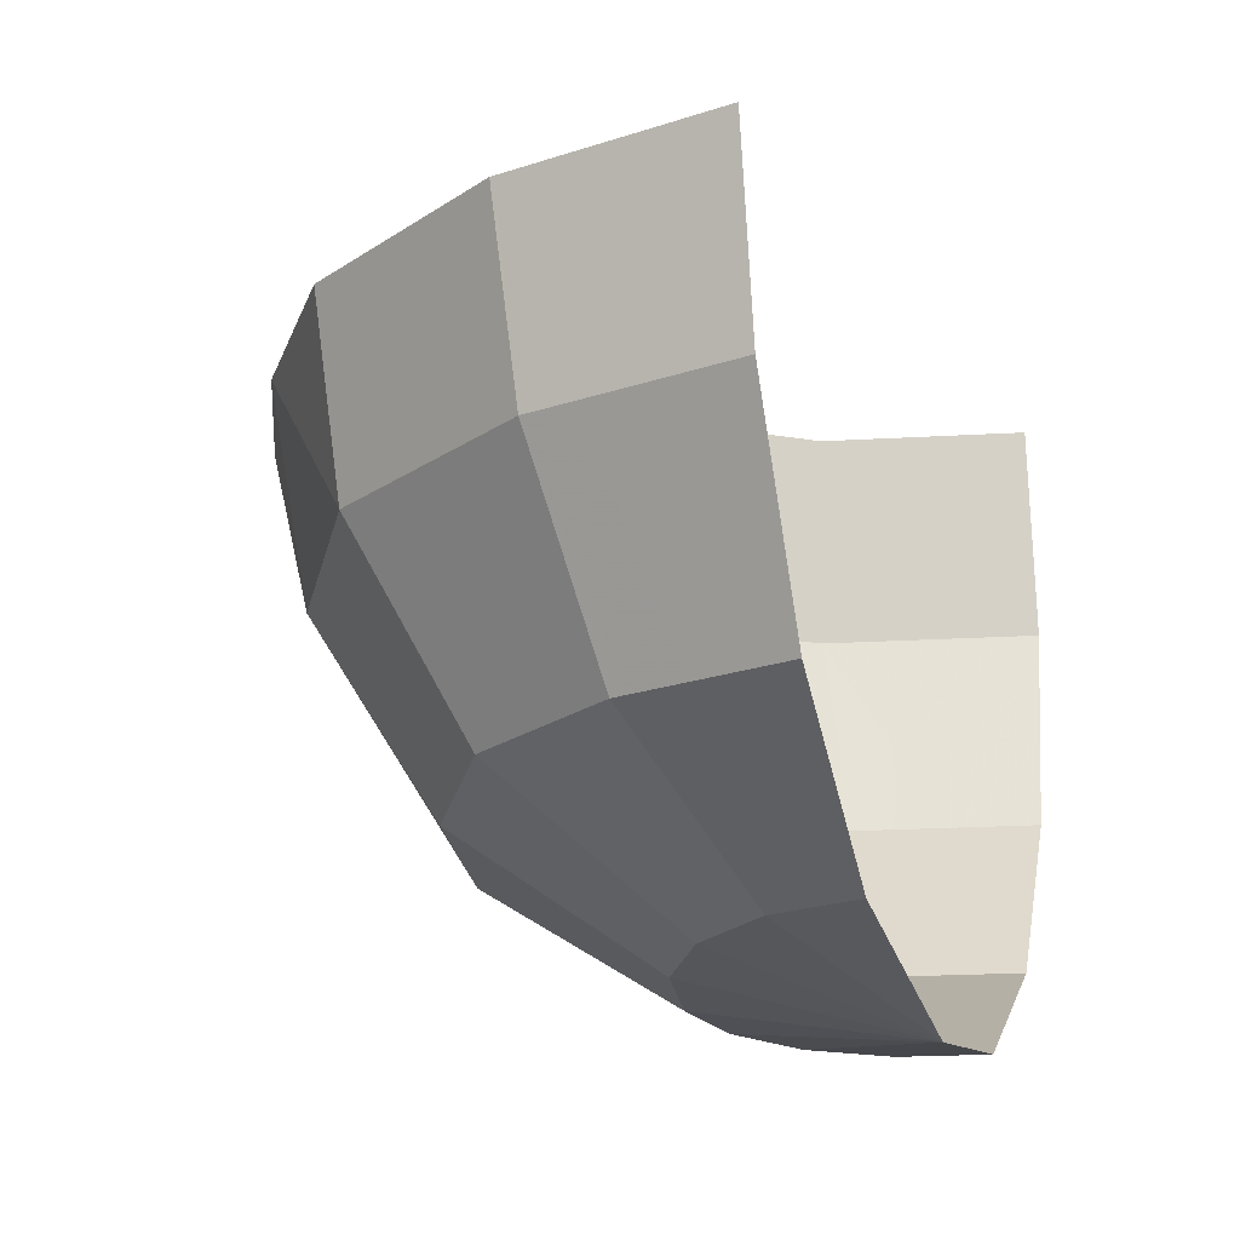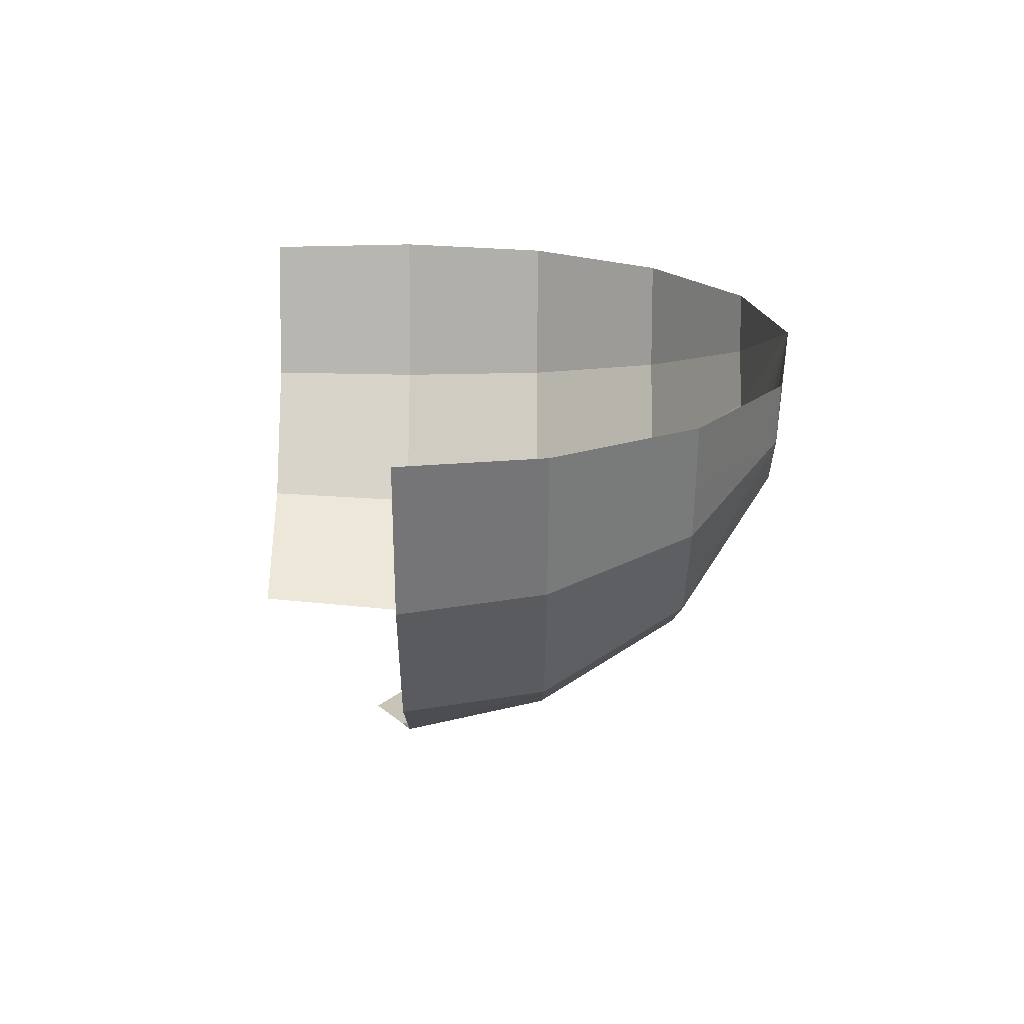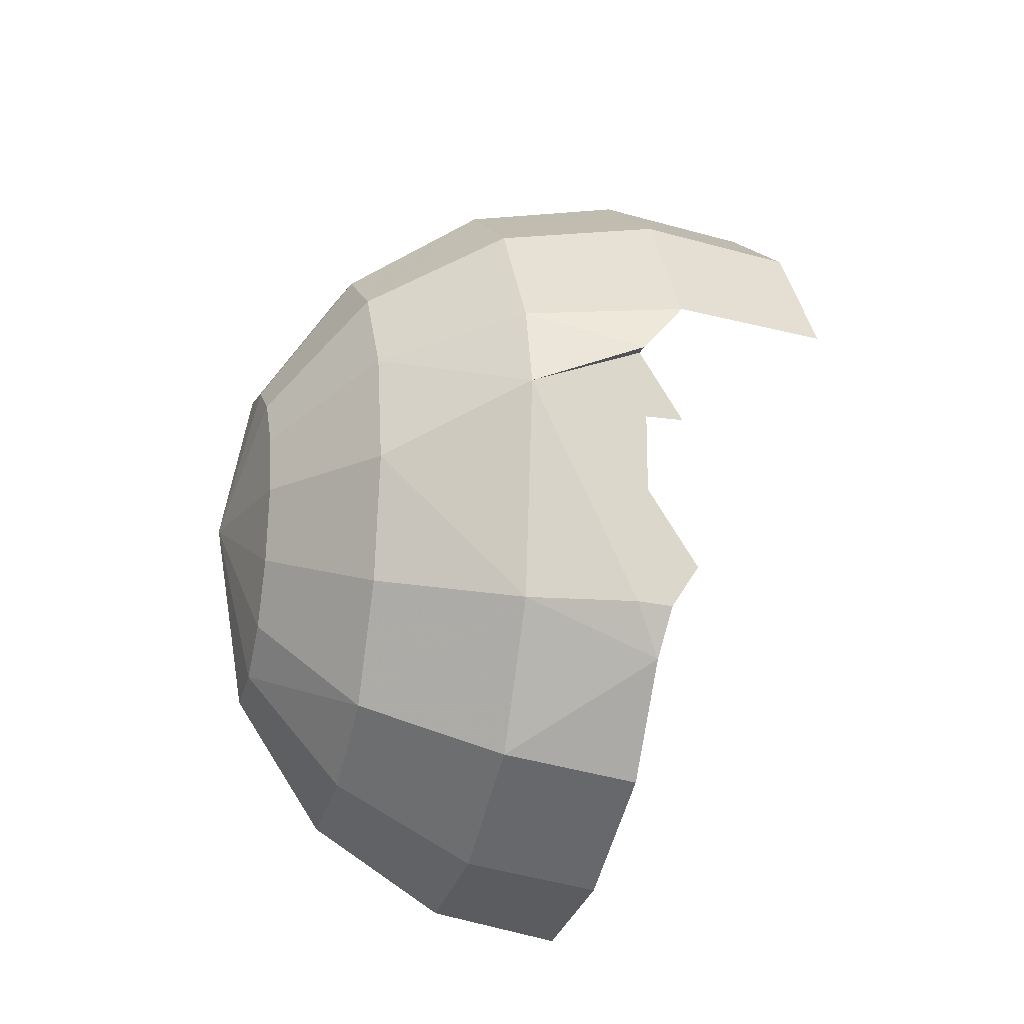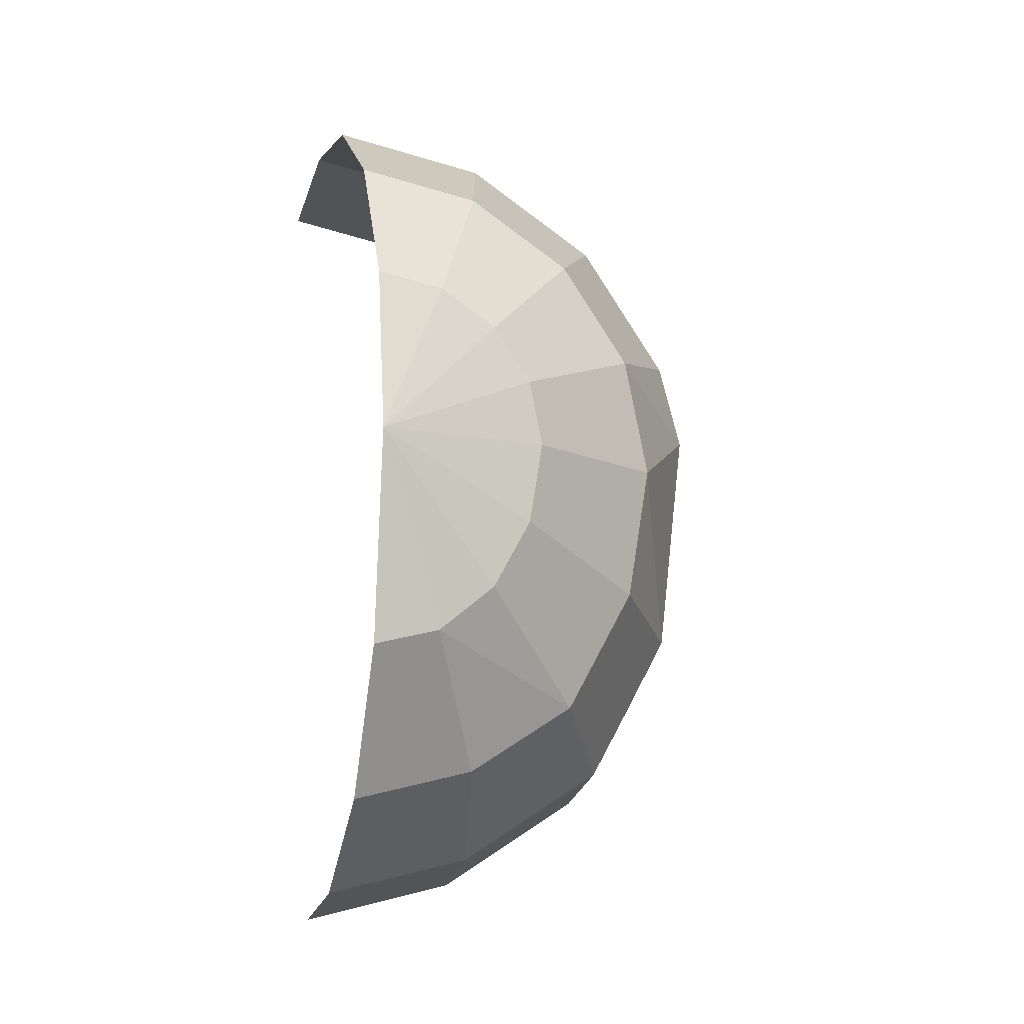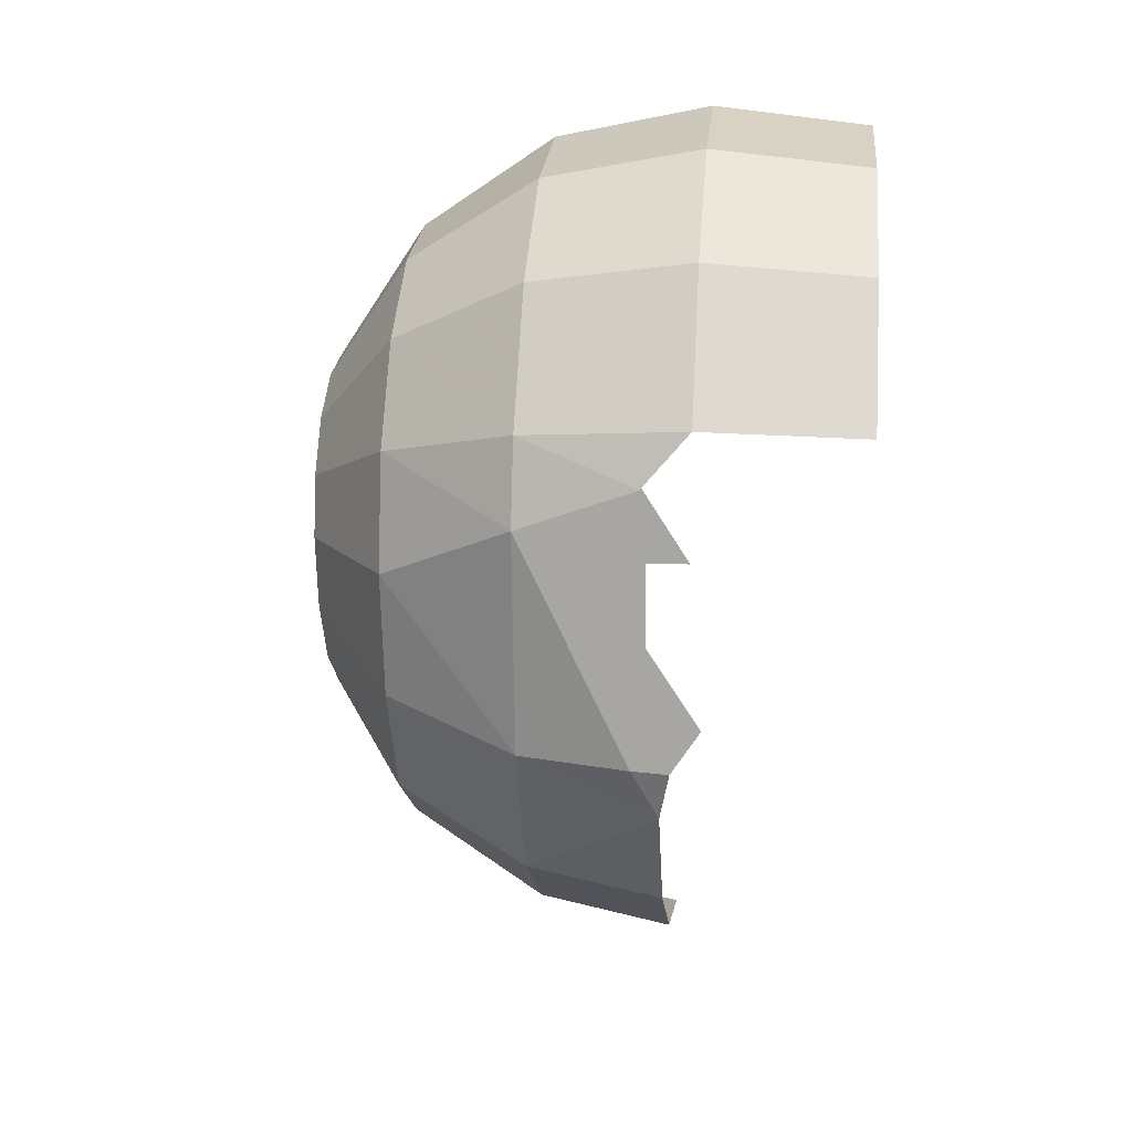
<metadata>
{"format":"obj","ext":"obj","renderer":"f3d","projection":"perspective","resolution":1024,"background":"white","views":[{"elev":-21.8,"azim":-162.9,"up":"+Y"},{"elev":-69.9,"azim":-90.3,"up":"+Z"},{"elev":-18.5,"azim":74.0,"up":"+Z"},{"elev":-11.4,"azim":-14.6,"up":"+Z"},{"elev":14.7,"azim":95.8,"up":"+Z"}]}
</metadata>
<code>
v 0.2 -0.432 0.08285
v 0.2165 -0.4141 0.2165
v 0.2 -0.4188 0.2
v 0.2 -0.4188 -0.2448
v 0.2 -0.4141 -0.2786
v 0.2165 -0.4141 -0.265
v 0.2 -0.4141 0.2275
v 0.2 -0.4188 0.2
v 0.2165 -0.4141 0.2165
v 0.2165 -0.2407 0.5226
v 0.2 -0.2407 0.5259
v 0.2 -0.2695 0.4828
v 0.2165 -0.4141 0.2165
v 0.2165 -0.2407 0.5226
v 0.2 -0.2695 0.4828
v 0.2 -0.4141 0.2275
v 0.2 0.01885 0.6993
v 0.2 -0.2407 0.5259
v 0.2165 -0.2407 0.5226
v 0.2 -0.2407 -0.5863
v 0.2175 -0.2407 -0.582
v 0.2 -0.271 -0.541
v 0.2175 -0.2407 -0.582
v 0.2 -0.3645 -0.3789
v 0.2 -0.271 -0.541
v 0.2 -0.2407 -0.5863
v 0.2 0.01885 -0.7513
v 0.2678 0.01885 -0.7348
v 0.2175 -0.2407 -0.582
v 0.2 0.01885 -0.7513
v 0.2 0.1469 -0.7763
v 0.2678 0.01885 -0.7348
v 0.275 -0.4203 0
v 0.275 -0.4158 0.1139
v 0.2 -0.432 0.08285
v 0.2 -0.4352 0
v 0.2 -0.4352 0
v 0.2 -0.432 -0.1014
v 0.275 -0.4158 -0.1395
v 0.275 -0.4203 0
v 0.275 -0.4141 -0.1579
v 0.275 -0.4158 -0.1395
v 0.2 -0.432 -0.1014
v 0.2165 -0.4141 0.2165
v 0.2 -0.432 0.08285
v 0.275 -0.4158 0.1139
v 0.275 -0.4141 0.1289
v 0.2 -0.432 -0.1014
v 0.2 -0.4188 -0.2448
v 0.2165 -0.4141 -0.265
v 0.275 -0.4141 -0.1579
v 0.2165 -0.4141 -0.265
v 0.275 -0.3609 -0.3249
v 0.275 -0.4141 -0.1579
v 0.2165 -0.4141 0.2165
v 0.275 -0.4141 0.1289
v 0.275 -0.3588 0.275
v 0.2165 -0.4141 -0.265
v 0.2 -0.4141 -0.2786
v 0.275 -0.3197 -0.4083
v 0.275 -0.3609 -0.3249
v 0.2 -0.4141 -0.2786
v 0.2 -0.3645 -0.3789
v 0.275 -0.3197 -0.4083
v 0.275 -0.3588 0.275
v 0.275 -0.2407 0.4835
v 0.2165 -0.2407 0.5226
v 0.2165 -0.4141 0.2165
v 0.2 -0.3645 -0.3789
v 0.2175 -0.2407 -0.582
v 0.275 -0.2407 -0.545
v 0.275 -0.3197 -0.4083
v 0.2165 -0.2407 0.5226
v 0.275 -0.2407 0.4835
v 0.275 -0.01185 0.6639
v 0.2175 -0.2407 -0.582
v 0.2678 0.01885 -0.7348
v 0.275 0.01885 -0.7301
v 0.275 -0.2407 -0.545
v 0.2 0.01885 0.6993
v 0.2165 -0.2407 0.5226
v 0.275 -0.01185 0.6639
v 0.275 0.01885 0.6844
v 0.275 0.01885 -0.7301
v 0.2678 0.01885 -0.7348
v 0.275 0.1128 -0.7513
v 0.2 0.1444 0.7243
v 0.2 0.01885 0.6993
v 0.275 0.01885 0.6844
v 0.275 0.1366 0.7078
v 0.2678 0.01885 -0.7348
v 0.2 0.1469 -0.7763
v 0.275 0.1558 -0.7598
v 0.275 0.1128 -0.7513
v 0 -0.475 0
v 0.1172 -0.4141 0.2828
v 0 -0.4141 0.3061
v 0 -0.4141 -0.375
v 0.1172 -0.4141 -0.3464
v 0 -0.475 0
v 0.1172 -0.4141 0.2828
v 0 -0.2407 0.5656
v 0 -0.4141 0.3061
v 0 -0.475 0
v 0.125 -0.4481 -0.0634
v 0.125 -0.4501 0
v 0 -0.475 0
v 0.125 -0.4501 0
v 0.125 -0.4481 0.05175
v 0 -0.475 0
v 0.125 -0.4481 0.05175
v 0.125 -0.4399 0.125
v 0.125 -0.4399 -0.153
v 0.125 -0.4481 -0.0634
v 0 -0.475 0
v 0.125 -0.4399 -0.153
v 0 -0.475 0
v 0.1172 -0.4141 -0.3464
v 0.125 -0.4141 -0.34
v 0.1172 -0.4141 0.2828
v 0 -0.475 0
v 0.125 -0.4399 0.125
v 0.125 -0.4141 0.2776
v 0.125 -0.4141 -0.34
v 0.1172 -0.4141 -0.3464
v 0.125 -0.4094 -0.3495
v 0.1172 -0.4141 -0.3464
v 0.125 -0.4006 -0.3649
v 0.125 -0.4094 -0.3495
v 0.125 -0.4004 0.3018
v 0.1172 -0.4141 0.2828
v 0.125 -0.4141 0.2776
v 0.125 -0.2407 -0.6046
v 0.125 -0.4006 -0.3649
v 0 -0.2407 -0.635
v 0.125 -0.2407 0.5408
v 0 -0.2407 0.5656
v 0.1172 -0.4141 0.2828
v 0.125 -0.4004 0.3018
v 0 -0.4141 -0.375
v 0 -0.2407 -0.635
v 0.125 -0.4006 -0.3649
v 0.1172 -0.4141 -0.3464
v 0 0.01885 -0.8
v 0.125 0.01885 -0.7695
v 0.125 -0.2407 -0.6046
v 0 -0.2407 -0.635
v 0 0.01885 0.739
v 0 -0.2407 0.5656
v 0.125 -0.2407 0.5408
v 0.125 0.01885 0.7142
v 0.125 0.1444 0.7392
v 0 0.1444 0.7641
v 0 0.01885 0.739
v 0.125 0.01885 0.7142
v 0 0.1469 -0.825
v 0.125 0.1469 -0.7945
v 0.125 0.01885 -0.7695
v 0 0.01885 -0.8
v 0.125 0.1469 -0.7945
v 0 0.1469 -0.825
v 0 0.275 -0.85
v 0 0.1444 0.7641
v 0.125 0.1444 0.7392
v 0 0.325 0.8
v 0.2 -0.432 0.08285
v 0.125 -0.4481 0.05175
v 0.125 -0.4501 0
v 0.2 -0.4352 0
v 0.125 -0.4481 -0.0634
v 0.2 -0.432 -0.1014
v 0.2 -0.4352 0
v 0.125 -0.4501 0
v 0.125 -0.4481 0.05175
v 0.2 -0.432 0.08285
v 0.2 -0.4188 0.2
v 0.125 -0.4399 0.125
v 0.125 -0.4399 -0.153
v 0.2 -0.4188 -0.2448
v 0.2 -0.432 -0.1014
v 0.125 -0.4481 -0.0634
v 0.125 -0.4399 -0.153
v 0.125 -0.4141 -0.34
v 0.2 -0.4141 -0.2786
v 0.2 -0.4188 -0.2448
v 0.2 -0.4141 0.2275
v 0.125 -0.4141 0.2776
v 0.125 -0.4399 0.125
v 0.2 -0.4188 0.2
v 0.125 -0.4141 -0.34
v 0.125 -0.4094 -0.3495
v 0.2 -0.3645 -0.3789
v 0.2 -0.4141 -0.2786
v 0.125 -0.4094 -0.3495
v 0.125 -0.4006 -0.3649
v 0.2 -0.271 -0.541
v 0.2 -0.3645 -0.3789
v 0.2 -0.4141 0.2275
v 0.2 -0.2695 0.4828
v 0.125 -0.4004 0.3018
v 0.125 -0.4141 0.2776
v 0.2 -0.2695 0.4828
v 0.2 -0.2407 0.5259
v 0.125 -0.2407 0.5408
v 0.125 -0.4004 0.3018
v 0.2 -0.2407 -0.5863
v 0.2 -0.271 -0.541
v 0.125 -0.4006 -0.3649
v 0.125 -0.2407 -0.6046
v 0.2 -0.2407 0.5259
v 0.2 0.01885 0.6993
v 0.125 0.01885 0.7142
v 0.125 -0.2407 0.5408
v 0.2 0.01885 -0.7513
v 0.2 -0.2407 -0.5863
v 0.125 -0.2407 -0.6046
v 0.125 0.01885 -0.7695
v 0.125 0.01885 0.7142
v 0.2 0.01885 0.6993
v 0.2 0.1444 0.7243
v 0.125 0.1444 0.7392
v 0.125 0.1469 -0.7945
v 0.2 0.1469 -0.7763
v 0.2 0.01885 -0.7513
v 0.125 0.01885 -0.7695
v 0.2 0.1469 -0.7763
v 0.125 0.1469 -0.7945
v 0 0.275 -0.85
v 0.125 0.1444 0.7392
v 0.2 0.1444 0.7243
v 0 0.325 0.8
v 0.275 -0.4158 -0.1395
v 0.275 -0.4141 -0.1579
v 0.2828 -0.4141 -0.1435
v 0.275 -0.4141 0.1289
v 0.275 -0.4158 0.1139
v 0.2828 -0.4141 0.1172
v 0.275 -0.01185 0.6639
v 0.275 -0.2407 0.4835
v 0.2828 0.01885 0.6828
v 0.275 0.01885 0.6844
v 0.275 -0.01185 0.6639
v 0.2828 0.01885 0.6828
v 0.275 0.01885 -0.7301
v 0.275 0.1128 -0.7513
v 0.2873 0.275 -0.78
v 0.2873 0.275 -0.78
v 0.275 0.1128 -0.7513
v 0.275 0.1558 -0.7598
v 0.2 0.1469 -0.7763
v 0 0.275 -0.85
v 0.2873 0.275 -0.78
v 0.275 0.1558 -0.7598
v 0.2828 0.01885 0.6828
v 0.306 0.325 0.7391
v 0.275 0.1366 0.7078
v 0.275 0.01885 0.6844
v 0.306 0.325 0.7391
v 0 0.325 0.8
v 0.2 0.1444 0.7243
v 0.275 0.1366 0.7078
v 0.2924 0.6311 0.7059
v 0 0.6311 0.7641
v 0 0.325 0.8
v 0.306 0.325 0.7391
v 0.3061 -0.4141 0
v 0.275 -0.4203 0
v 0.275 -0.4158 -0.1395
v 0.2828 -0.4141 -0.1435
v 0.3061 -0.4141 0
v 0.2828 -0.4141 0.1172
v 0.275 -0.4158 0.1139
v 0.275 -0.4203 0
v 0.4 -0.2407 0.4
v 0.275 -0.3588 0.275
v 0.275 -0.4141 0.1289
v 0.275 -0.2407 0.4835
v 0.275 -0.3588 0.275
v 0.4 -0.2407 0.4
v 0.4071 -0.2407 -0.46
v 0.275 -0.3609 -0.3249
v 0.275 -0.3197 -0.4083
v 0.275 -0.4141 -0.1579
v 0.275 -0.3609 -0.3249
v 0.4071 -0.2407 -0.46
v 0.4071 -0.2407 -0.46
v 0.275 -0.3197 -0.4083
v 0.275 -0.2407 -0.545
v 0.4 -0.2407 0.4
v 0.275 -0.4141 0.1289
v 0.2828 -0.4141 0.1172
v 0.5226 -0.2407 0.2165
v 0.2828 0.01885 0.6828
v 0.275 -0.2407 0.4835
v 0.4 -0.2407 0.4
v 0.5226 0.01885 0.5226
v 0.5266 -0.2407 -0.2411
v 0.2828 -0.4141 -0.1435
v 0.275 -0.4141 -0.1579
v 0.4071 -0.2407 -0.46
v 0.275 -0.2407 -0.545
v 0.275 0.01885 -0.7301
v 0.5305 0.01885 -0.5657
v 0.4071 -0.2407 -0.46
v 0.5305 0.01885 -0.5657
v 0.275 0.01885 -0.7301
v 0.2873 0.275 -0.78
v 0.5515 0.275 -0.61
v 0.306 0.325 0.7391
v 0.2828 0.01885 0.6828
v 0.5226 0.01885 0.5226
v 0.5656 0.325 0.5656
v 0.5403 0.6311 0.5403
v 0.2924 0.6311 0.7059
v 0.306 0.325 0.7391
v 0.5656 0.325 0.5656
v 0.5226 -0.2407 0.2165
v 0.2828 -0.4141 0.1172
v 0.3061 -0.4141 0
v 0.5657 -0.2407 0
v 0.5657 -0.2407 0
v 0.3061 -0.4141 0
v 0.2828 -0.4141 -0.1435
v 0.5266 -0.2407 -0.2411
v 0.5266 -0.2407 -0.2411
v 0.6783 0.01885 -0.295
v 0.5657 -0.2407 0
v 0.4071 -0.2407 -0.46
v 0.5305 0.01885 -0.5657
v 0.6783 0.01885 -0.295
v 0.5266 -0.2407 -0.2411
v 0.4 -0.2407 0.4
v 0.5226 -0.2407 0.2165
v 0.6828 0.01885 0.2828
v 0.5226 0.01885 0.5226
v 0.69 0.275 -0.4
v 0.5305 0.01885 -0.5657
v 0.5515 0.275 -0.61
v 0.5305 0.01885 -0.5657
v 0.69 0.275 -0.4
v 0.6783 0.01885 -0.295
v 0.725 0.01885 0.125
v 0.5657 -0.2407 0
v 0.6783 0.01885 -0.295
v 0.5226 -0.2407 0.2165
v 0.725 0.01885 0.125
v 0.6828 0.01885 0.2828
v 0.5657 -0.2407 0
v 0.725 0.01885 0.125
v 0.5226 -0.2407 0.2165
v 0.725 0.225 -0.3
v 0.725 0.01885 0.125
v 0.6783 0.01885 -0.295
v 0.725 0.25 -0.075
v 0.725 0.25 0.075
v 0.725 0.01885 0.125
v 0.69 0.275 -0.4
v 0.725 0.225 -0.3
v 0.6783 0.01885 -0.295
v 0.725 0.225 -0.3
v 0.69 0.275 -0.4
v 0.725 0.294 -0.3044
v 0.725 0.294 -0.3044
v 0.725 0.01885 0.125
v 0.725 0.225 -0.3
v 0.725 0.25 0.075
v 0.725 0.325 0.075
v 0.725 0.2389 0.2079
v 0.725 0.01885 0.125
v 0.725 0.294 -0.3044
v 0.725 0.348 -0.223
v 0.725 0.25 -0.075
v 0.725 0.01885 0.125
v 0.5656 0.325 0.5656
v 0.5226 0.01885 0.5226
v 0.6828 0.01885 0.2828
v 0.7391 0.325 0.306
v 0.7059 0.6311 0.2924
v 0.5403 0.6311 0.5403
v 0.5656 0.325 0.5656
v 0.7391 0.325 0.306
v 0.725 0.2389 0.2079
v 0.755 0.2389 0.2079
v 0.725 0.01885 0.125
v 0.6828 0.01885 0.2828
v 0.725 0.01885 0.125
v 0.755 0.2389 0.2079
v 0.7391 0.325 0.306
v 0.6828 0.01885 0.2828
v 0.755 0.2389 0.2079
g mesh6921323
f 1 2 3
f 4 5 6
f 7 8 9
f 10 11 12
f 13 14 15
f 15 16 13
f 17 18 19
f 20 21 22
f 23 24 25
f 26 27 28
f 28 29 26
f 30 31 32
f 33 34 35
f 35 36 33
f 37 38 39
f 39 40 37
f 41 42 43
f 44 45 46
f 46 47 44
f 48 49 50
f 50 51 48
f 52 53 54
f 55 56 57
f 58 59 60
f 60 61 58
f 62 63 64
f 65 66 67
f 67 68 65
f 69 70 71
f 71 72 69
f 73 74 75
f 76 77 78
f 78 79 76
f 80 81 82
f 82 83 80
f 84 85 86
f 87 88 89
f 89 90 87
f 91 92 93
f 93 94 91
f 95 96 97
f 98 99 100
f 101 102 103
f 104 105 106
f 107 108 109
f 110 111 112
f 113 114 115
f 116 117 118
f 118 119 116
f 120 121 122
f 122 123 120
f 124 125 126
f 127 128 129
f 130 131 132
f 133 134 135
f 136 137 138
f 138 139 136
f 140 141 142
f 142 143 140
f 144 145 146
f 146 147 144
f 148 149 150
f 150 151 148
f 152 153 154
f 154 155 152
f 156 157 158
f 158 159 156
f 160 161 162
f 163 164 165
f 166 167 168
f 168 169 166
f 170 171 172
f 172 173 170
f 174 175 176
f 176 177 174
f 178 179 180
f 180 181 178
f 182 183 184
f 184 185 182
f 186 187 188
f 188 189 186
f 190 191 192
f 192 193 190
f 194 195 196
f 196 197 194
f 198 199 200
f 200 201 198
f 202 203 204
f 204 205 202
f 206 207 208
f 208 209 206
f 210 211 212
f 212 213 210
f 214 215 216
f 216 217 214
f 218 219 220
f 220 221 218
f 222 223 224
f 224 225 222
f 226 227 228
f 229 230 231
f 232 233 234
f 235 236 237
f 238 239 240
f 241 242 243
f 244 245 246
f 247 248 249
f 250 251 252
f 252 253 250
f 254 255 256
f 256 257 254
f 258 259 260
f 260 261 258
f 262 263 264
f 264 265 262
f 266 267 268
f 268 269 266
f 270 271 272
f 272 273 270
f 274 275 276
f 277 278 279
f 280 281 282
f 283 284 285
f 286 287 288
f 289 290 291
f 291 292 289
f 293 294 295
f 295 296 293
f 297 298 299
f 299 300 297
f 301 302 303
f 303 304 301
f 305 306 307
f 307 308 305
f 309 310 311
f 311 312 309
f 313 314 315
f 315 316 313
f 317 318 319
f 319 320 317
f 321 322 323
f 323 324 321
f 325 326 327
f 328 329 330
f 330 331 328
f 332 333 334
f 334 335 332
f 336 337 338
f 339 340 341
f 342 343 344
f 345 346 347
f 348 349 350
f 351 352 353
f 354 355 356
f 357 358 359
f 360 361 362
f 363 364 365
f 366 367 368
f 368 369 366
f 370 371 372
f 372 373 370
f 374 375 376
f 376 377 374
f 378 379 380
f 380 381 378
f 382 383 384
f 385 386 387
f 388 389 390

</code>
